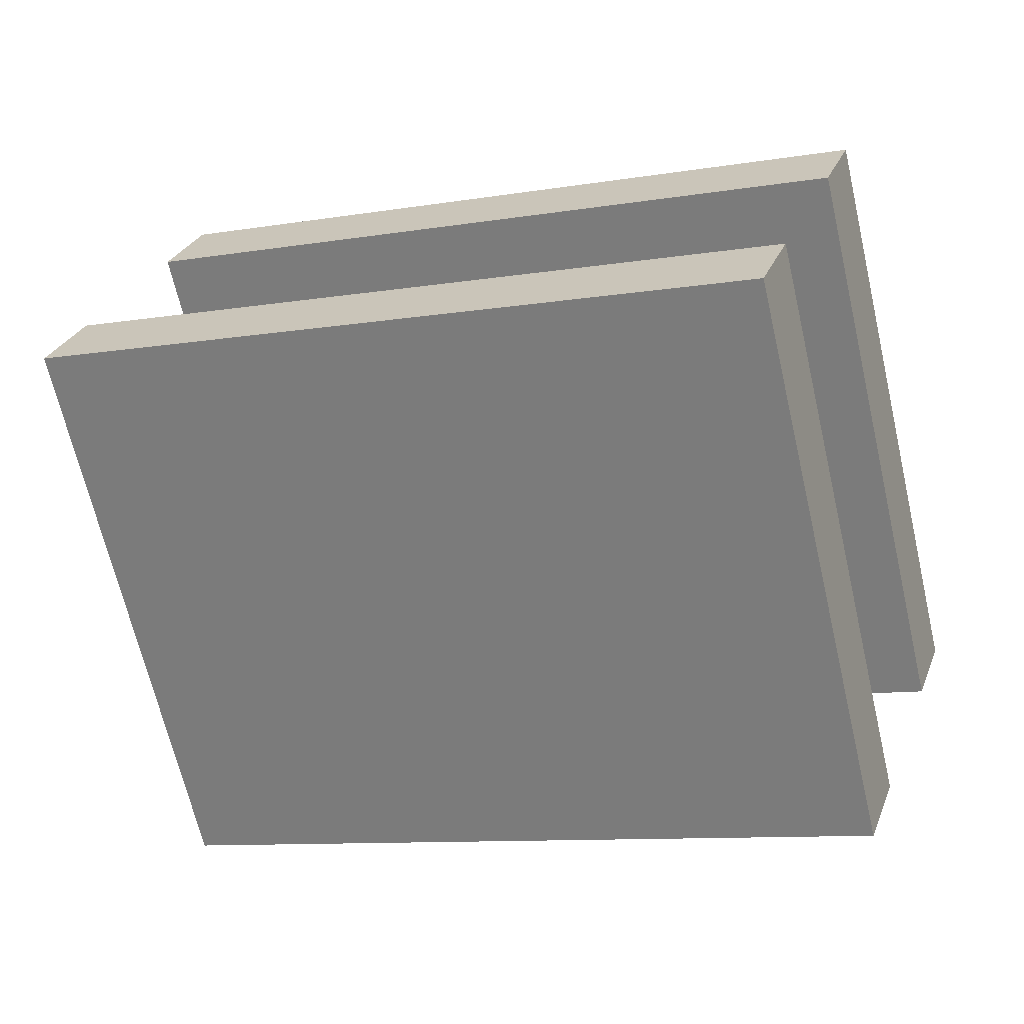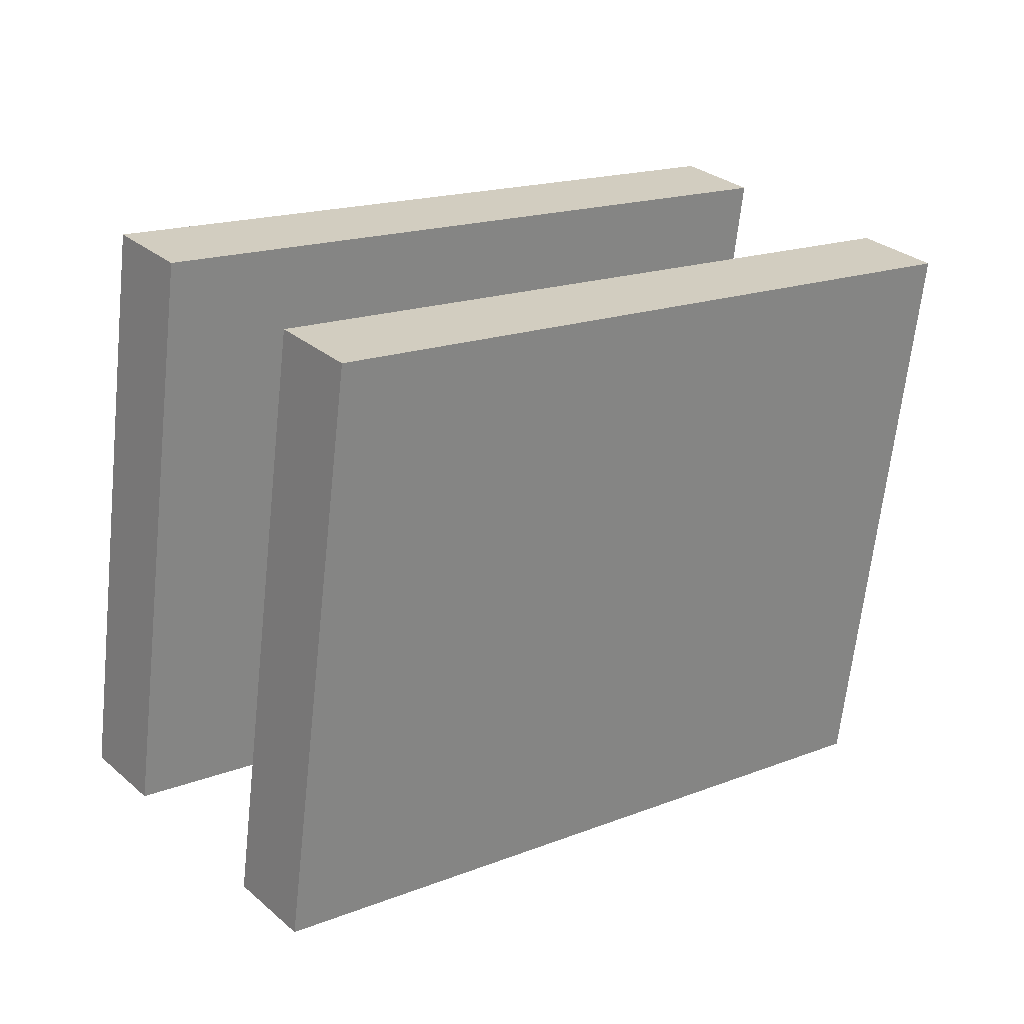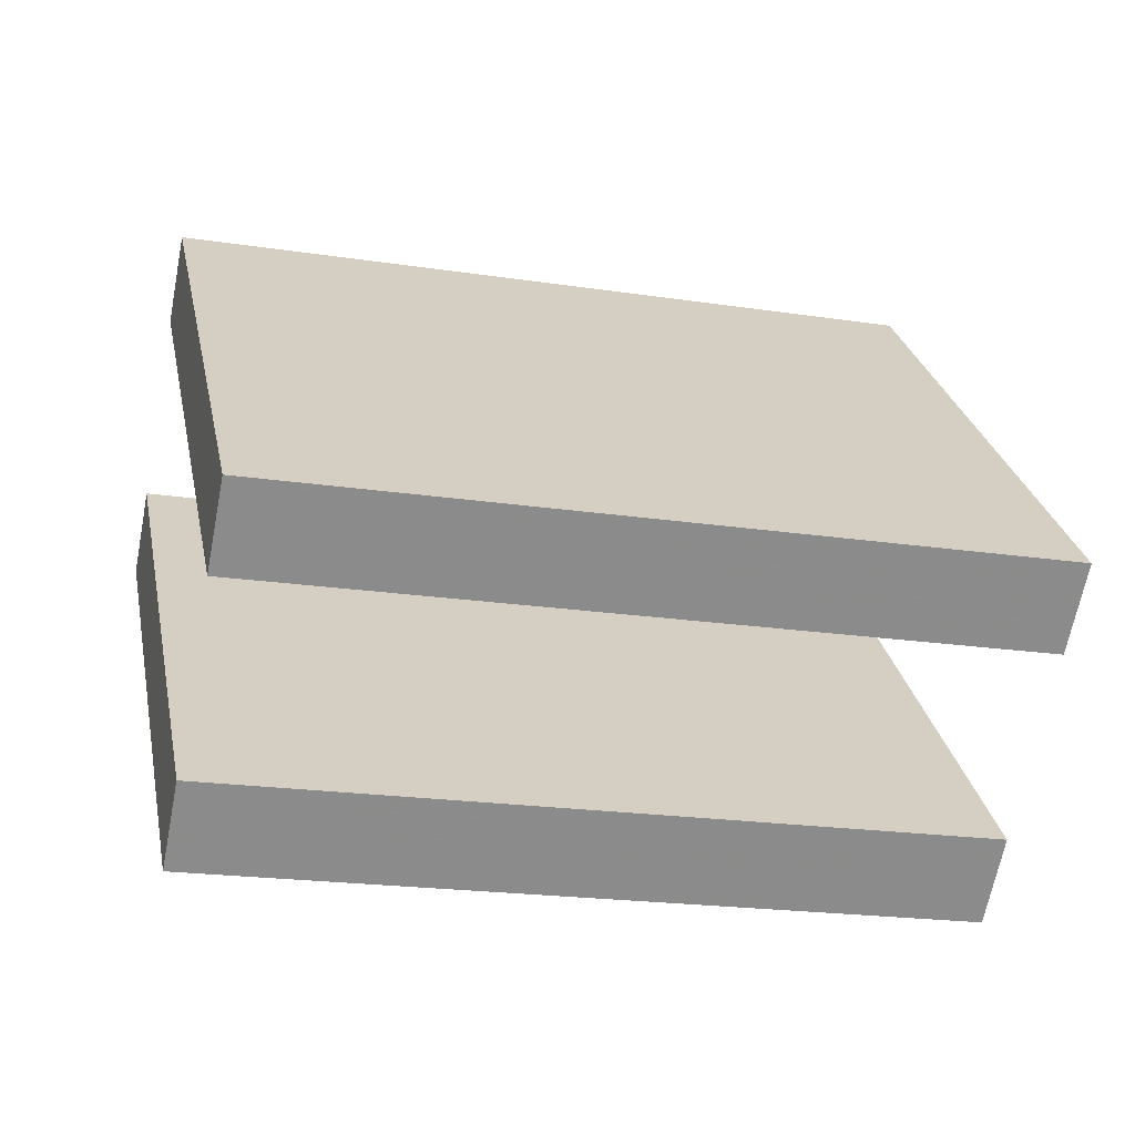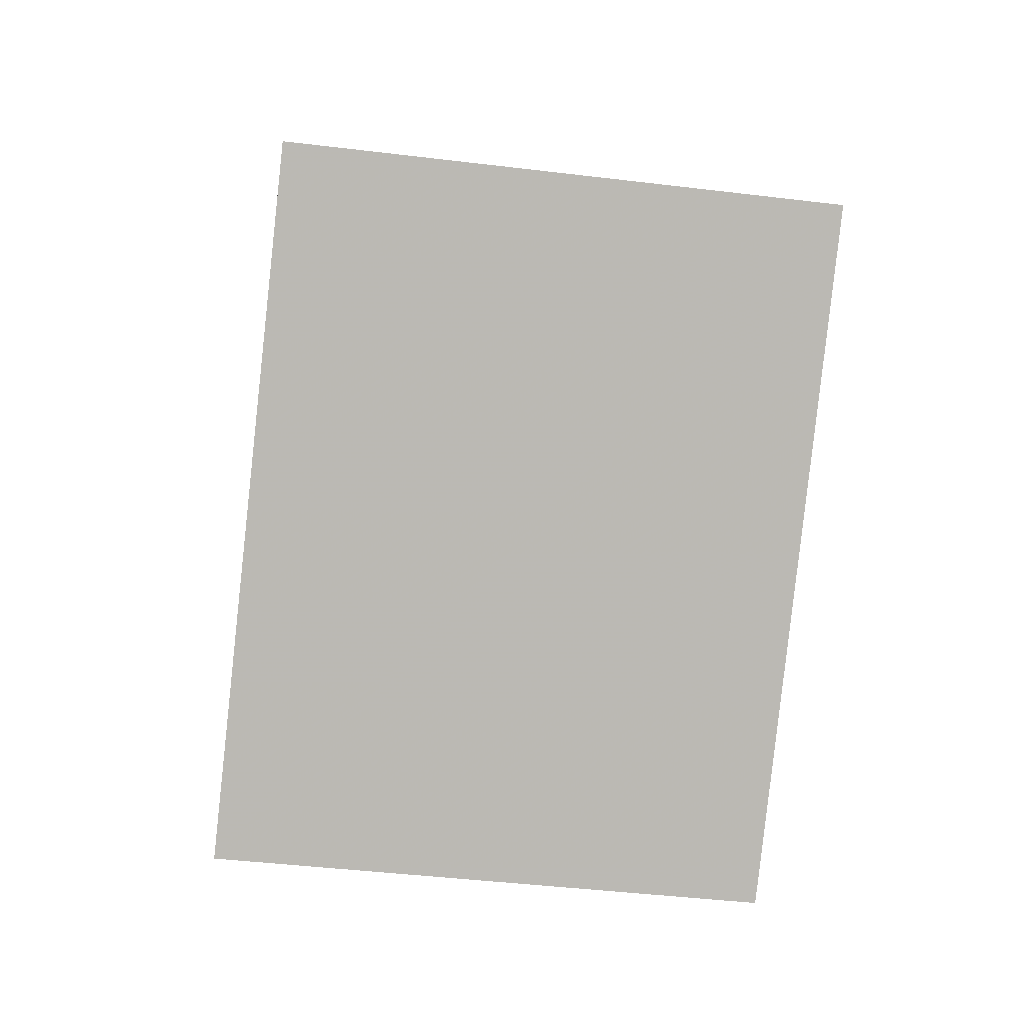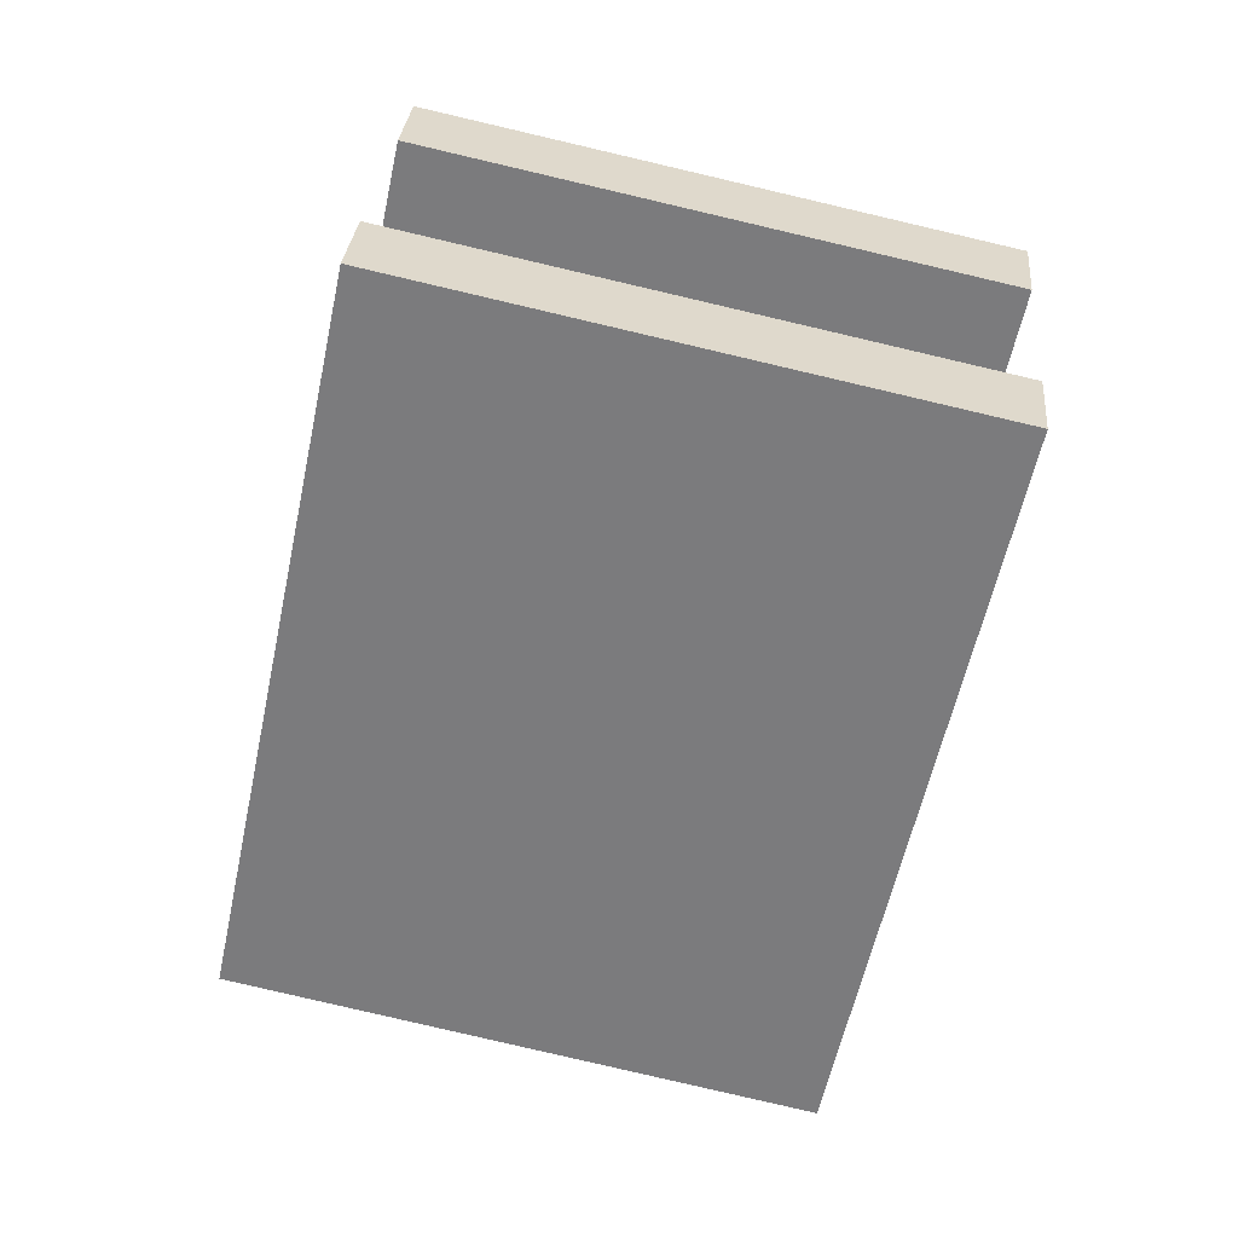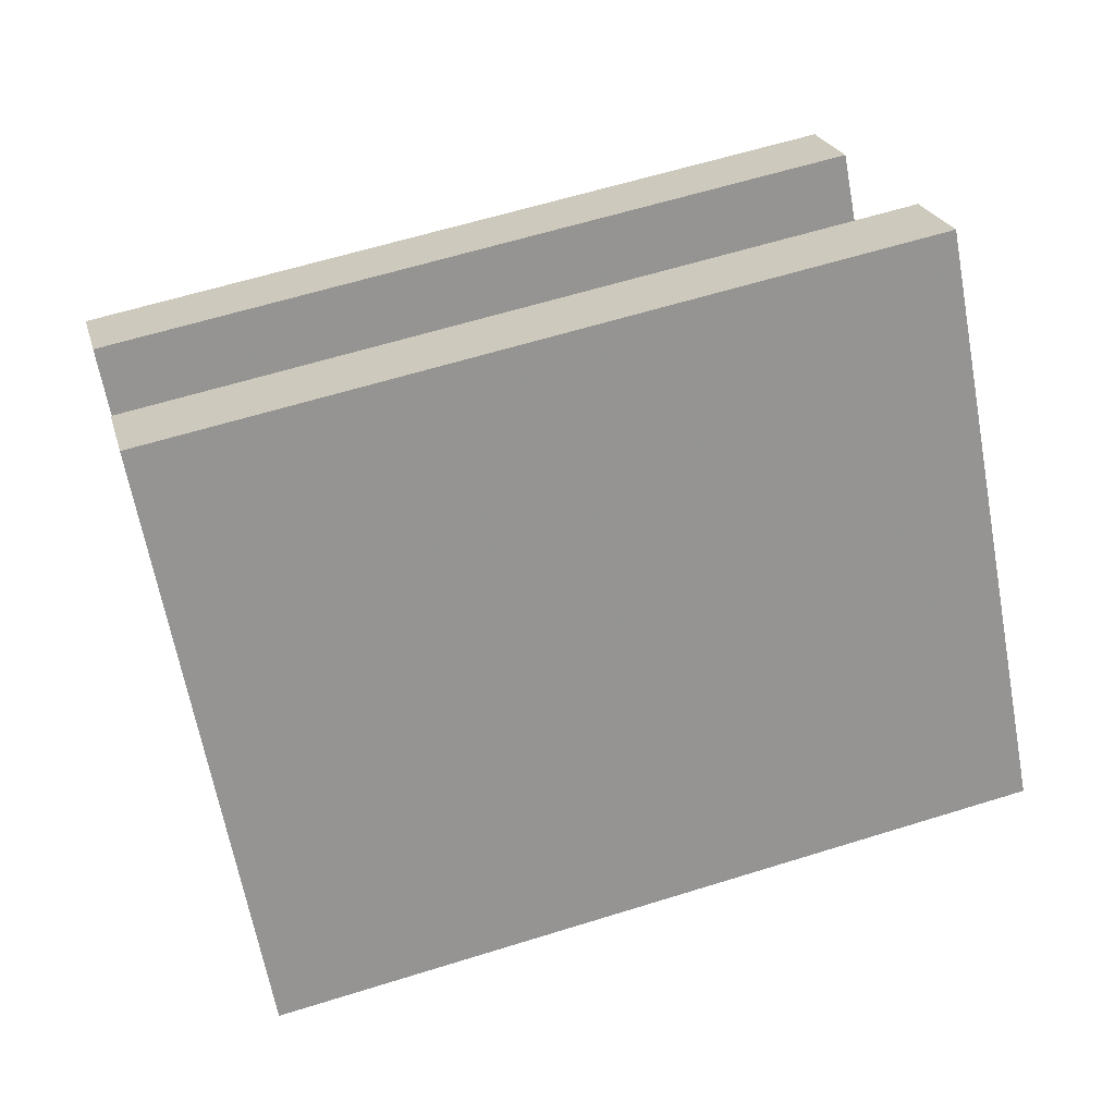
<metadata>
{"format":"obj","ext":"obj","renderer":"f3d","projection":"perspective","resolution":1024,"background":"white","views":[{"elev":22.1,"azim":-165.9,"up":"+Z"},{"elev":35.7,"azim":-43.2,"up":"+Z"},{"elev":-71.1,"azim":164.4,"up":"+Z"},{"elev":-77.7,"azim":-84.2,"up":"+Y"},{"elev":-63.8,"azim":90.0,"up":"+Y"},{"elev":17.6,"azim":161.2,"up":"+Z"}]}
</metadata>
<code>
o Pad
v 1.558 1.211 -0.4333
v 1.773 1.283 0.5407
v 1.546 1.059 -0.4194
v 1.761 1.131 0.5545
v 0.2899 1.183 -0.151
v 0.5052 1.255 0.8229
v 0.302 1.335 -0.1648
v 0.5172 1.407 0.8091
v 1.595 1.688 -0.4766
v 1.811 1.76 0.4973
v 1.583 1.536 -0.4628
v 1.799 1.607 0.5111
v 0.3277 1.66 -0.1944
v 0.5429 1.731 0.7796
v 0.3397 1.812 -0.2082
v 0.555 1.884 0.7657
f 1 3 4 2
f 3 5 6 4
f 5 7 8 6
f 7 1 2 8
f 1 3 5 7
f 2 4 6 8
f 9 11 12 10
f 11 13 14 12
f 13 15 16 14
f 15 9 10 16
f 9 11 13 15
f 10 12 14 16

</code>
